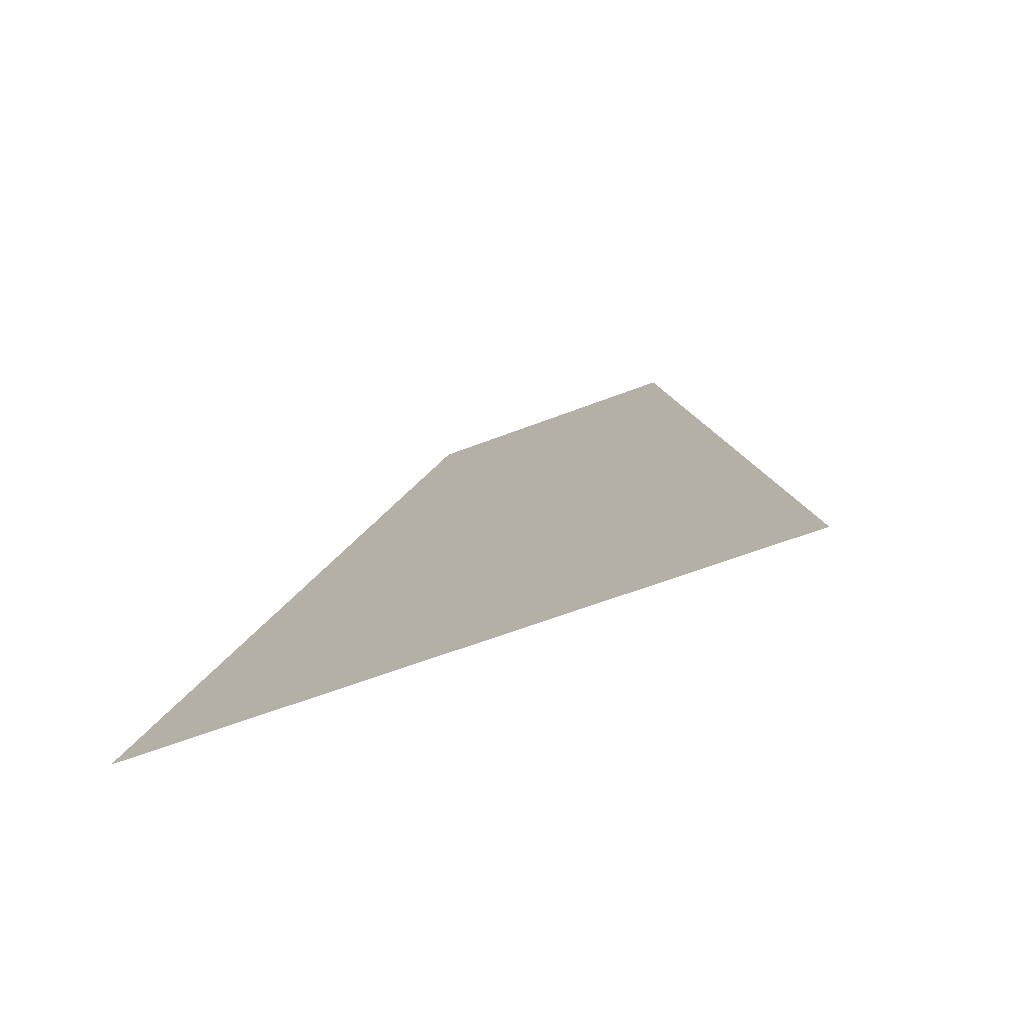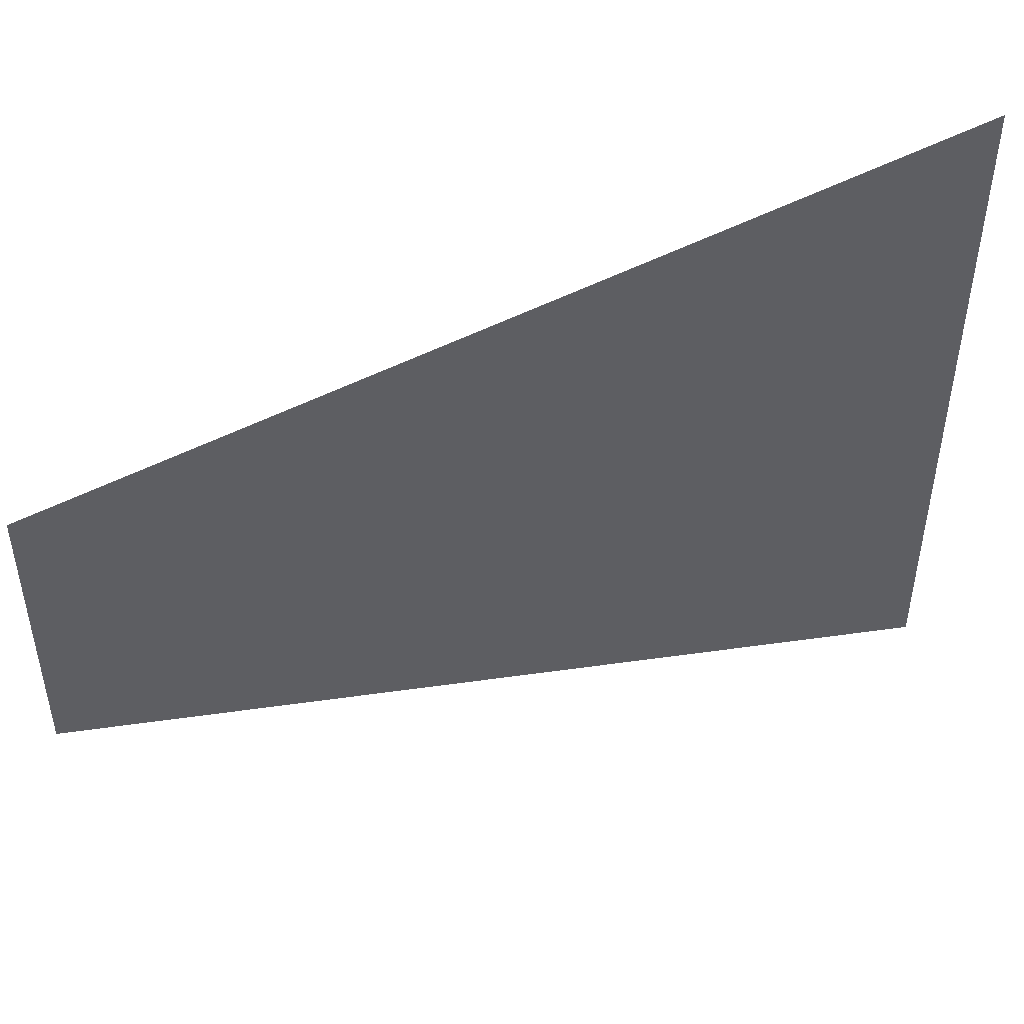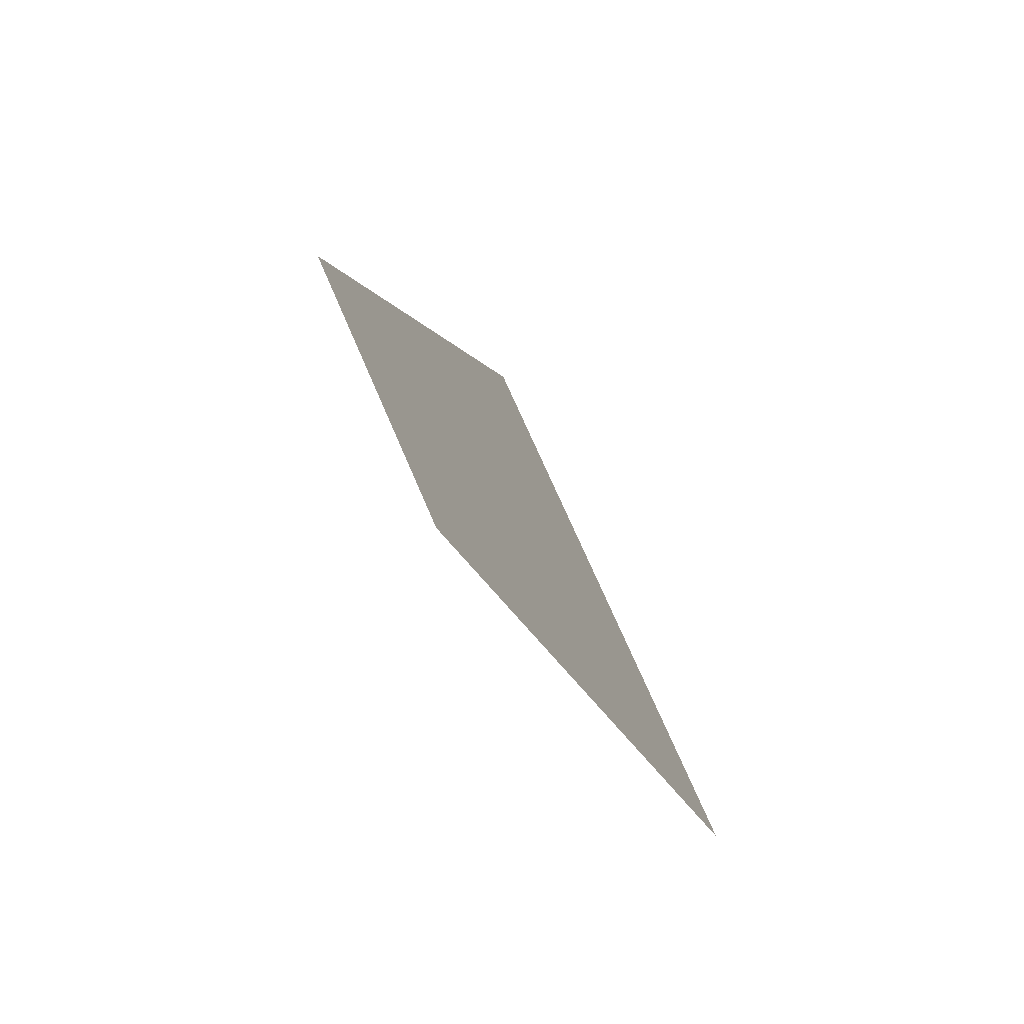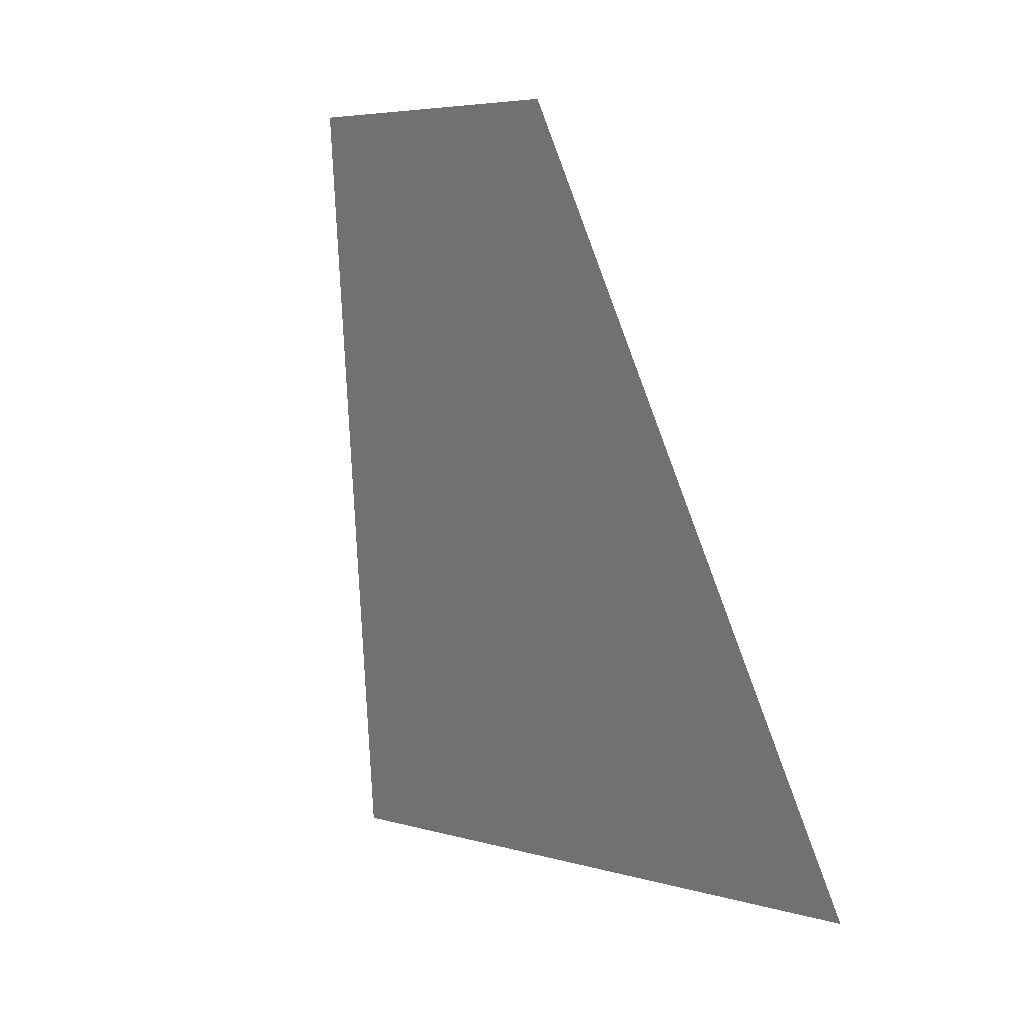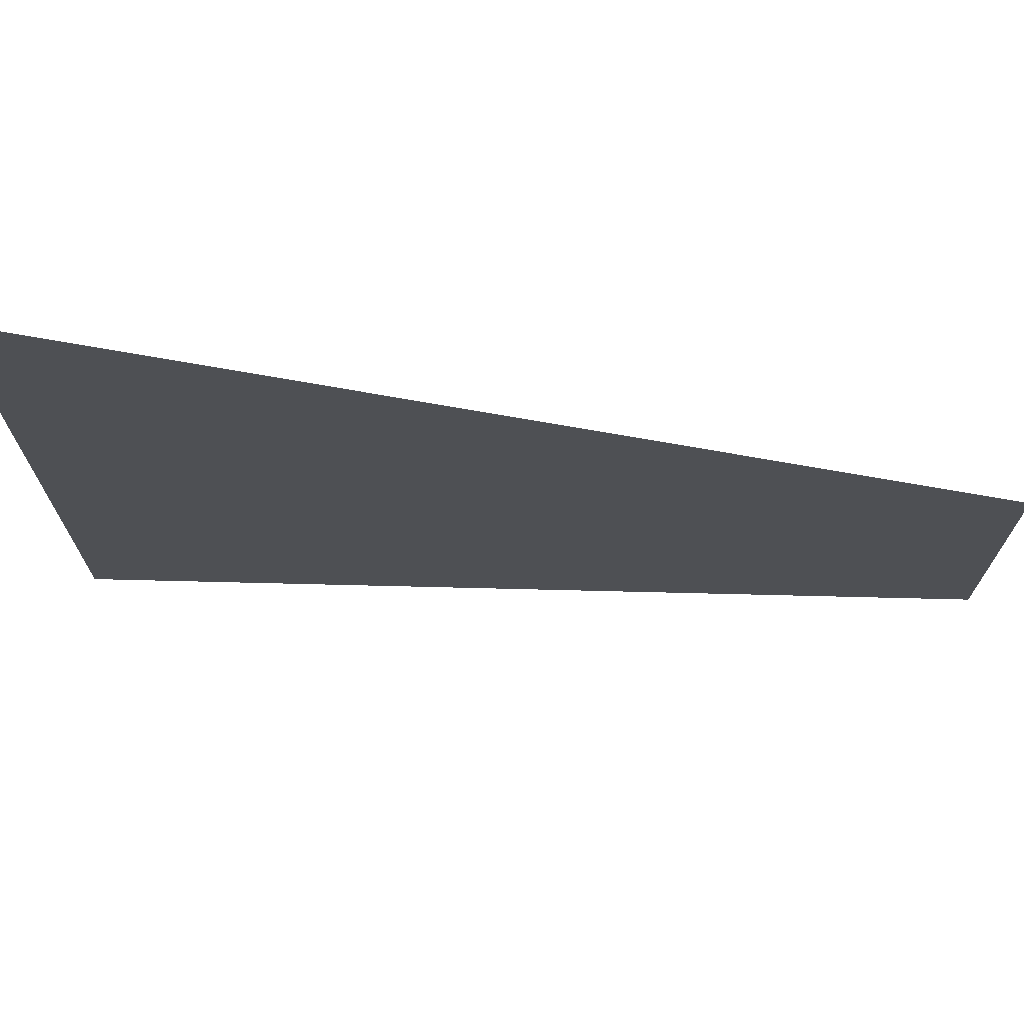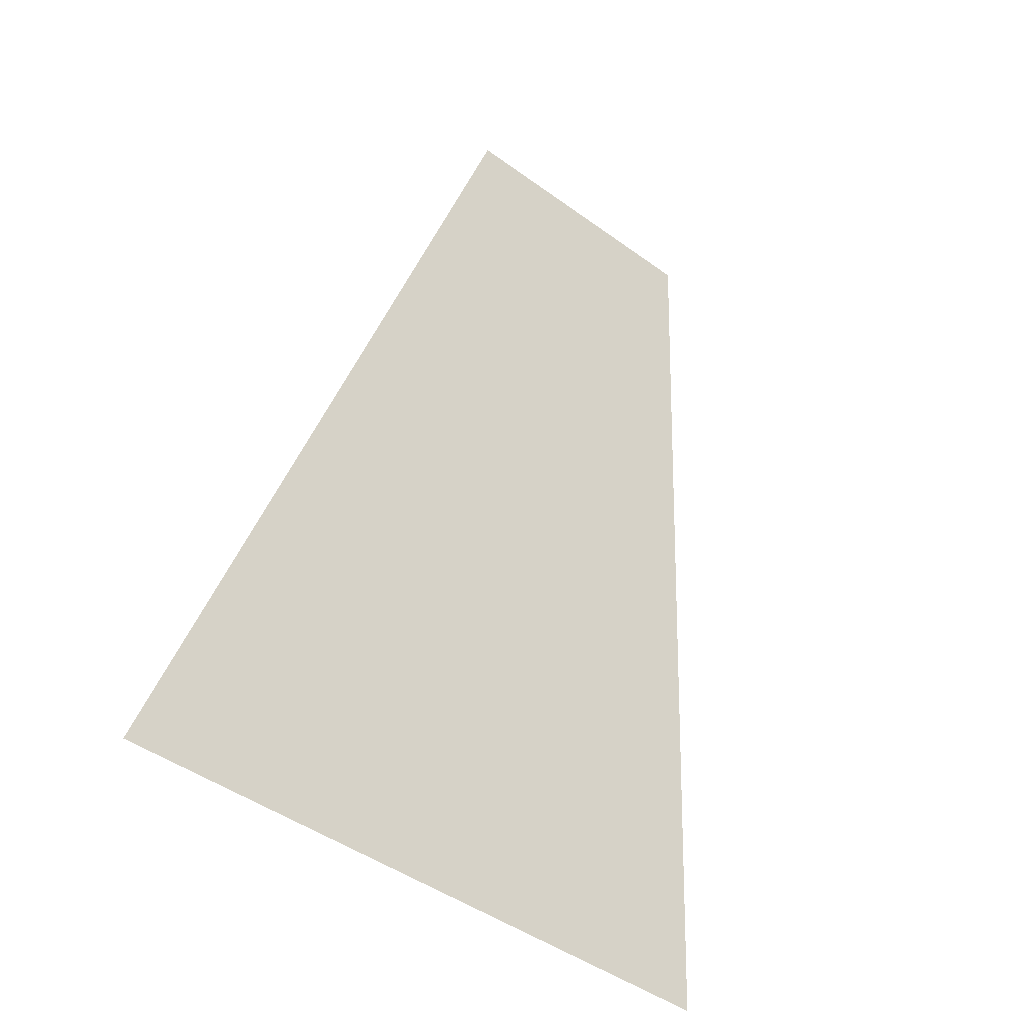
<metadata>
{"format":"obj","ext":"obj","renderer":"f3d","projection":"perspective","resolution":1024,"background":"white","views":[{"elev":-58.0,"azim":112.1,"up":"+Z"},{"elev":47.8,"azim":53.7,"up":"+Y"},{"elev":68.3,"azim":-22.8,"up":"+Z"},{"elev":5.7,"azim":-49.7,"up":"+Z"},{"elev":71.3,"azim":-101.9,"up":"+Y"},{"elev":-47.4,"azim":-129.1,"up":"+Z"}]}
</metadata>
<code>
v -1.773 1.303e-15 8.482
v -1.773 -0.7716 8.482
v -2.364 -0.324 10.39
v -2.364 1.737e-15 10.39
v -1.773 1.303e-15 8.482
v -1.773 0.7716 8.482
v -2.364 0.324 10.39
v -2.364 1.737e-15 10.39
f 1 2 3 4
f 5 6 7 8

</code>
